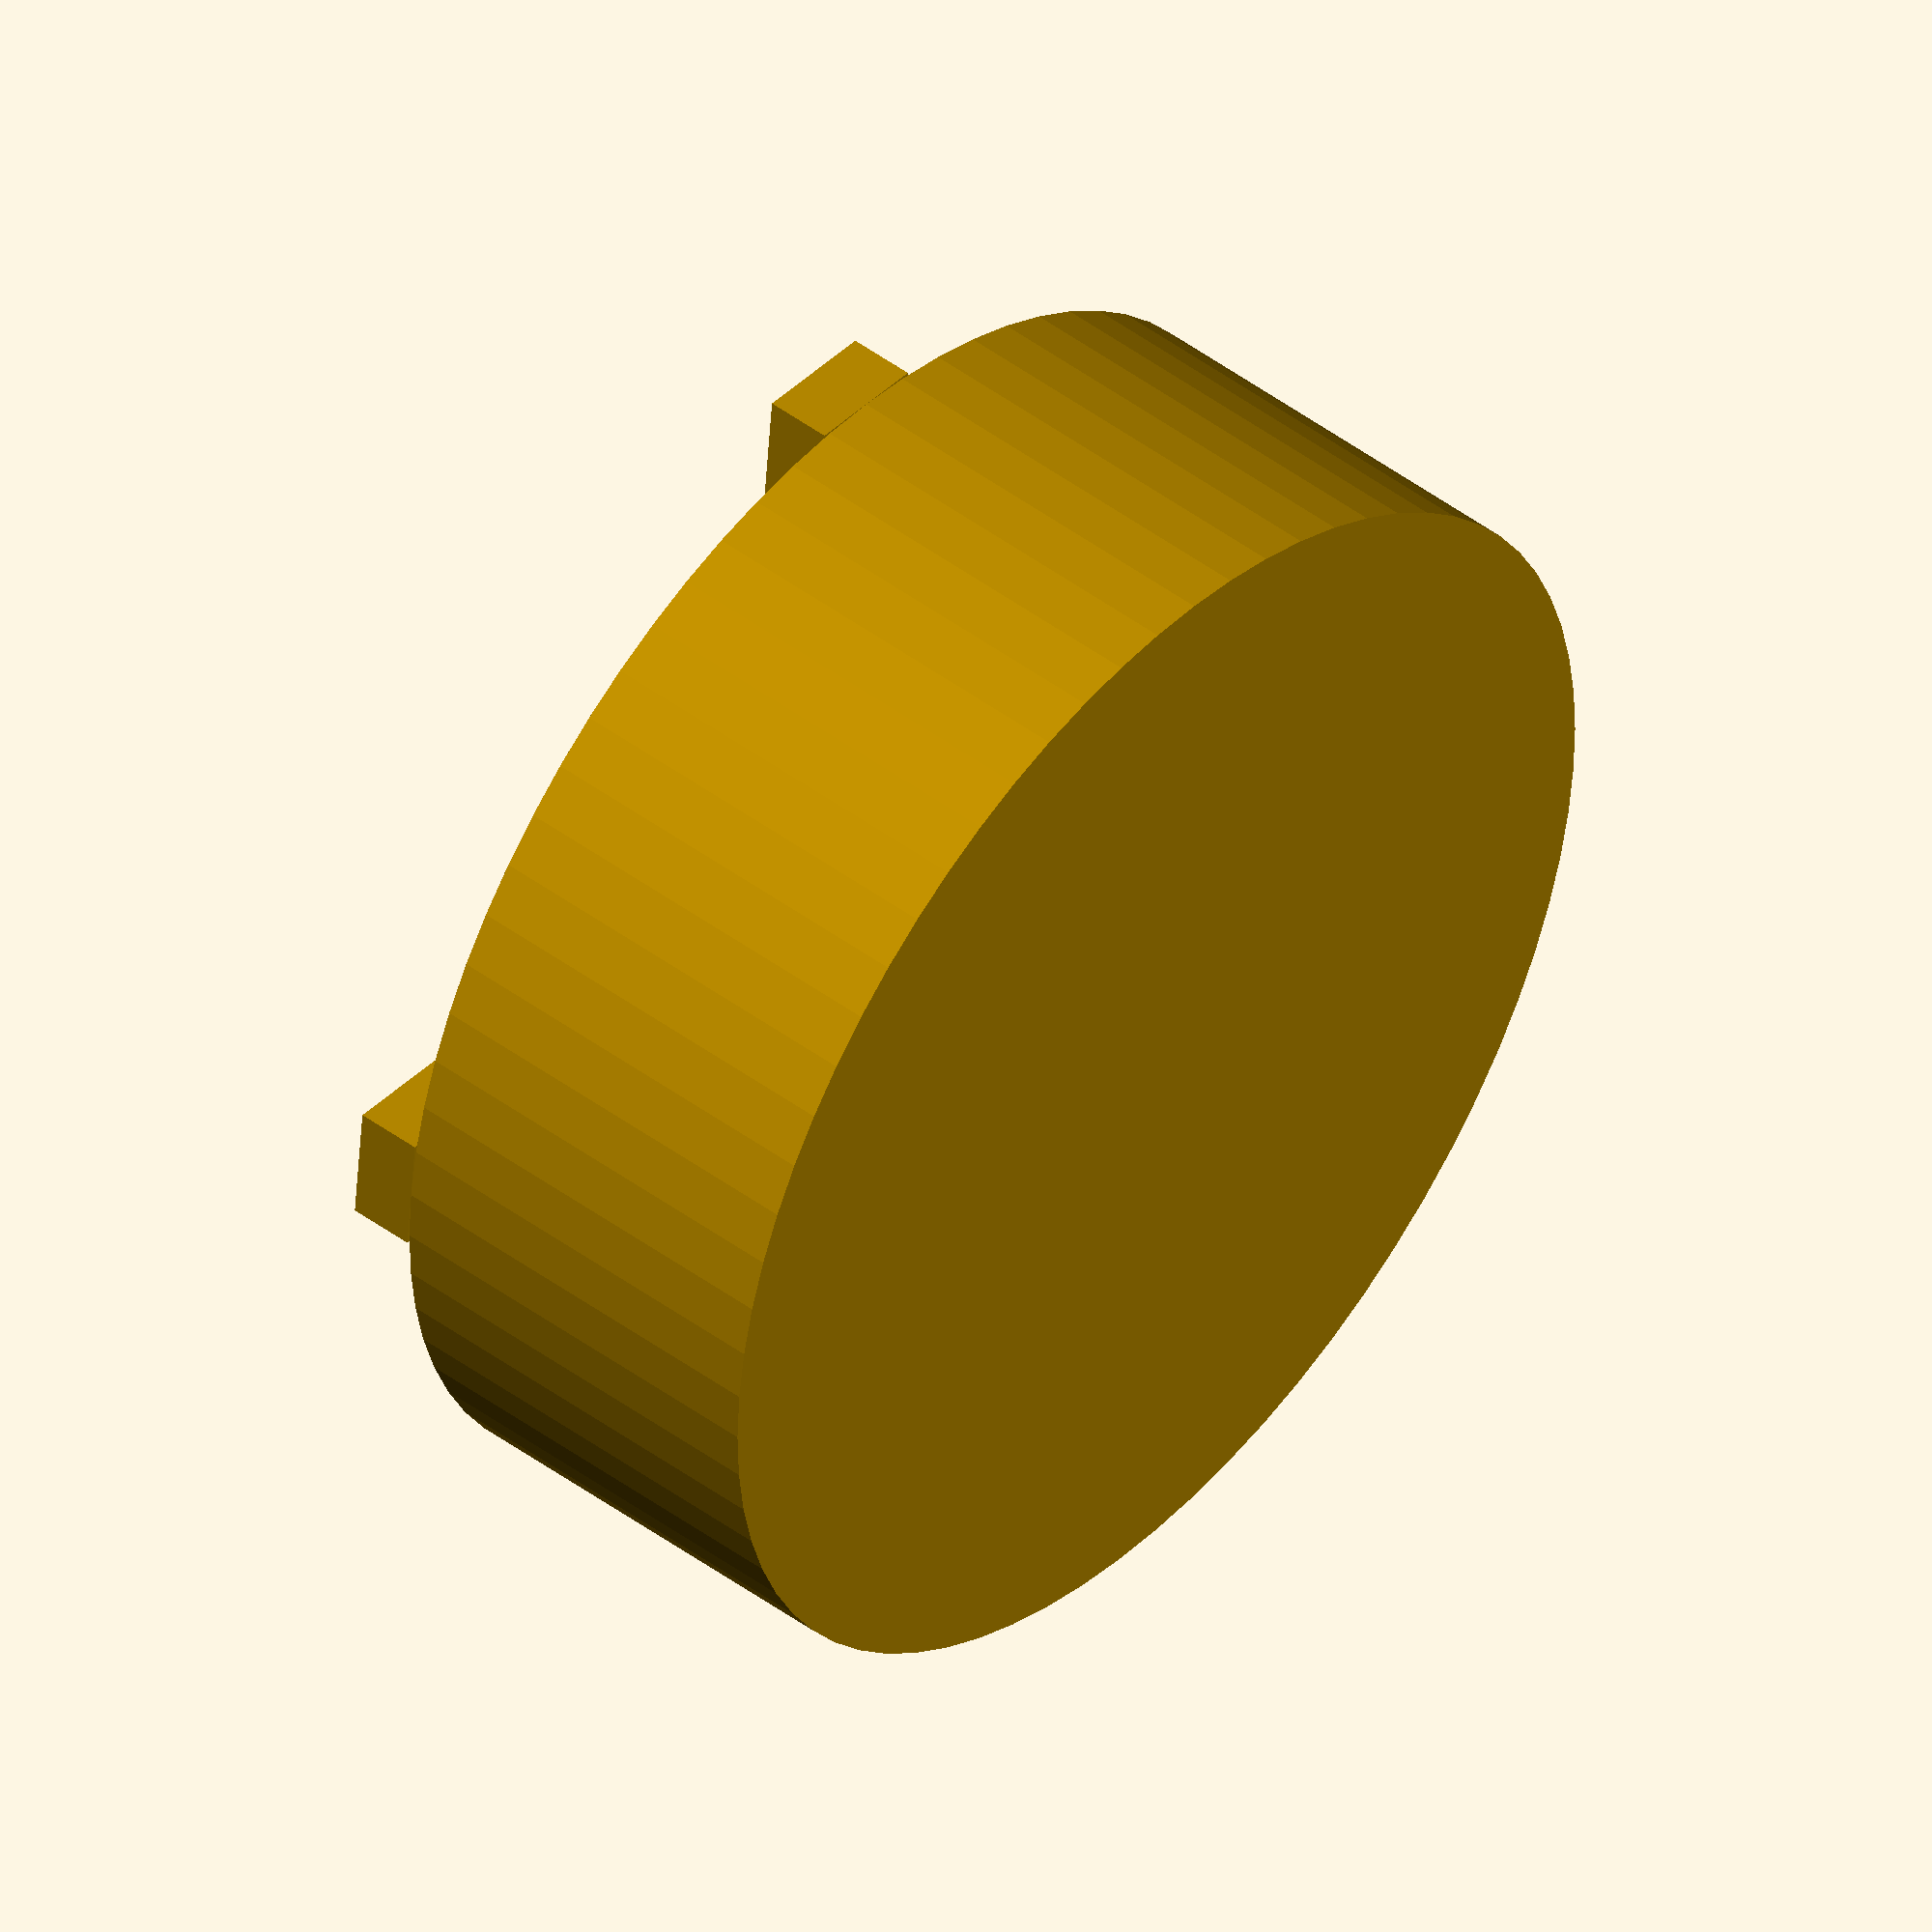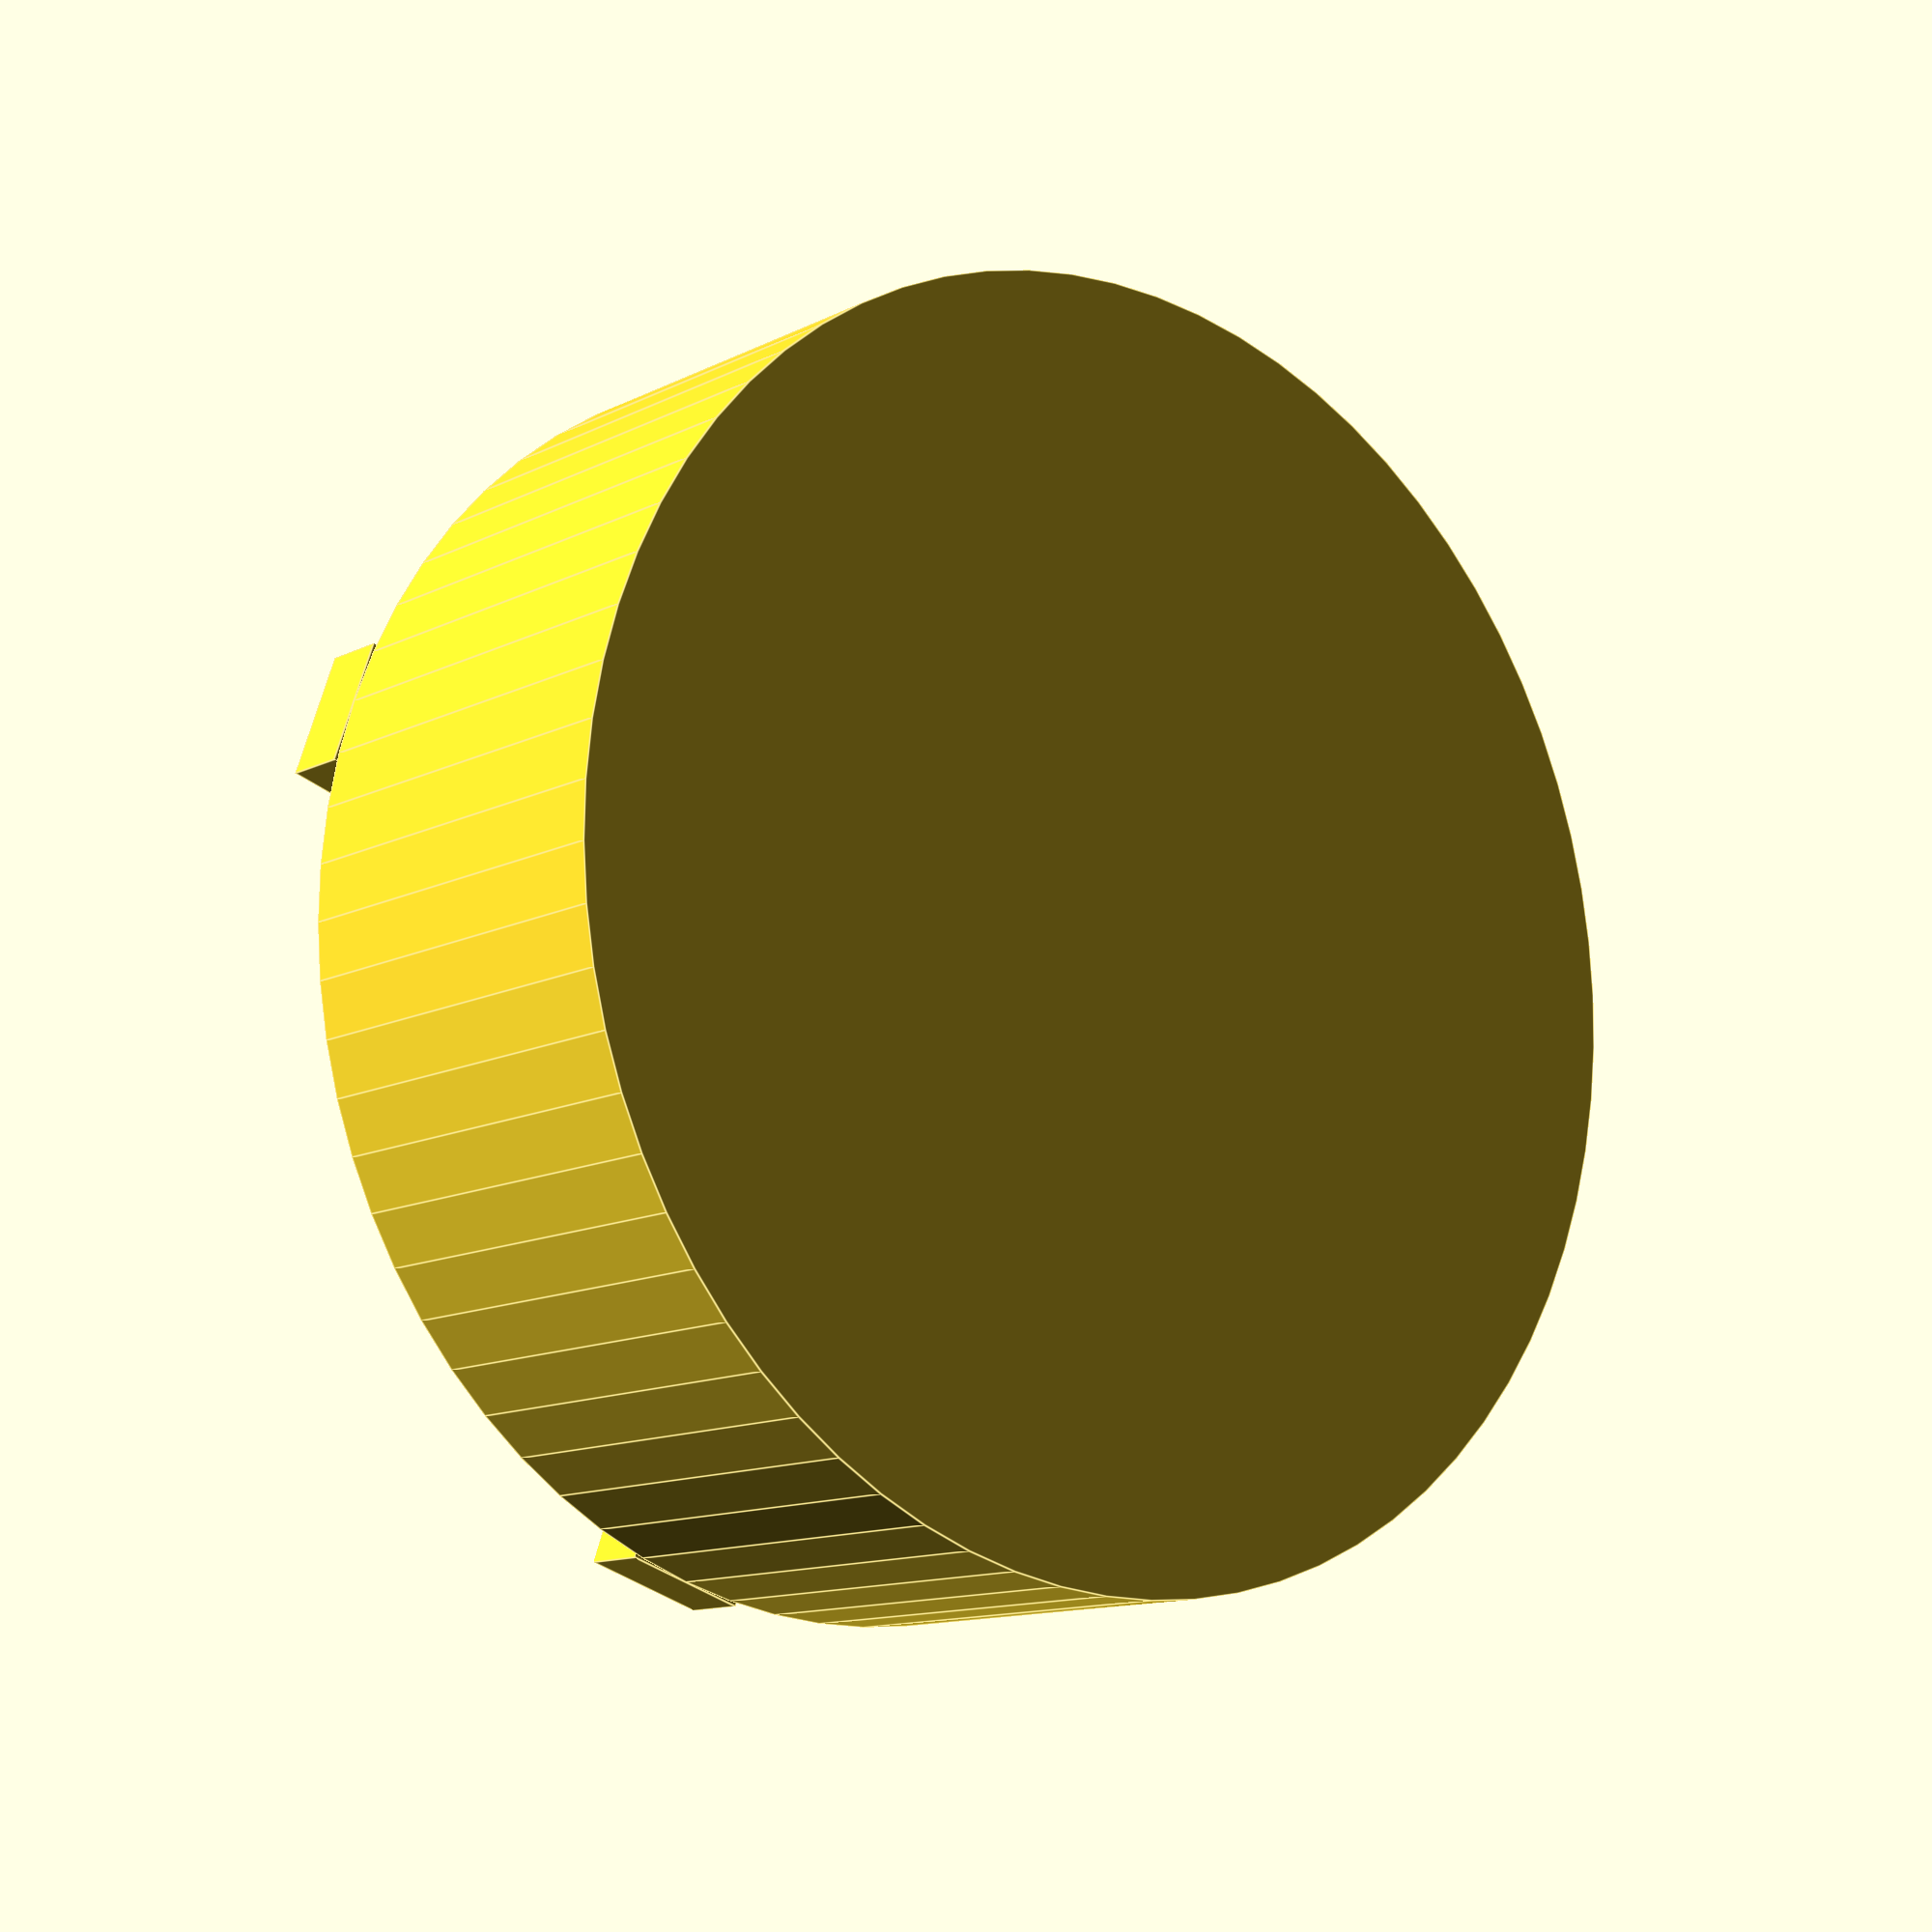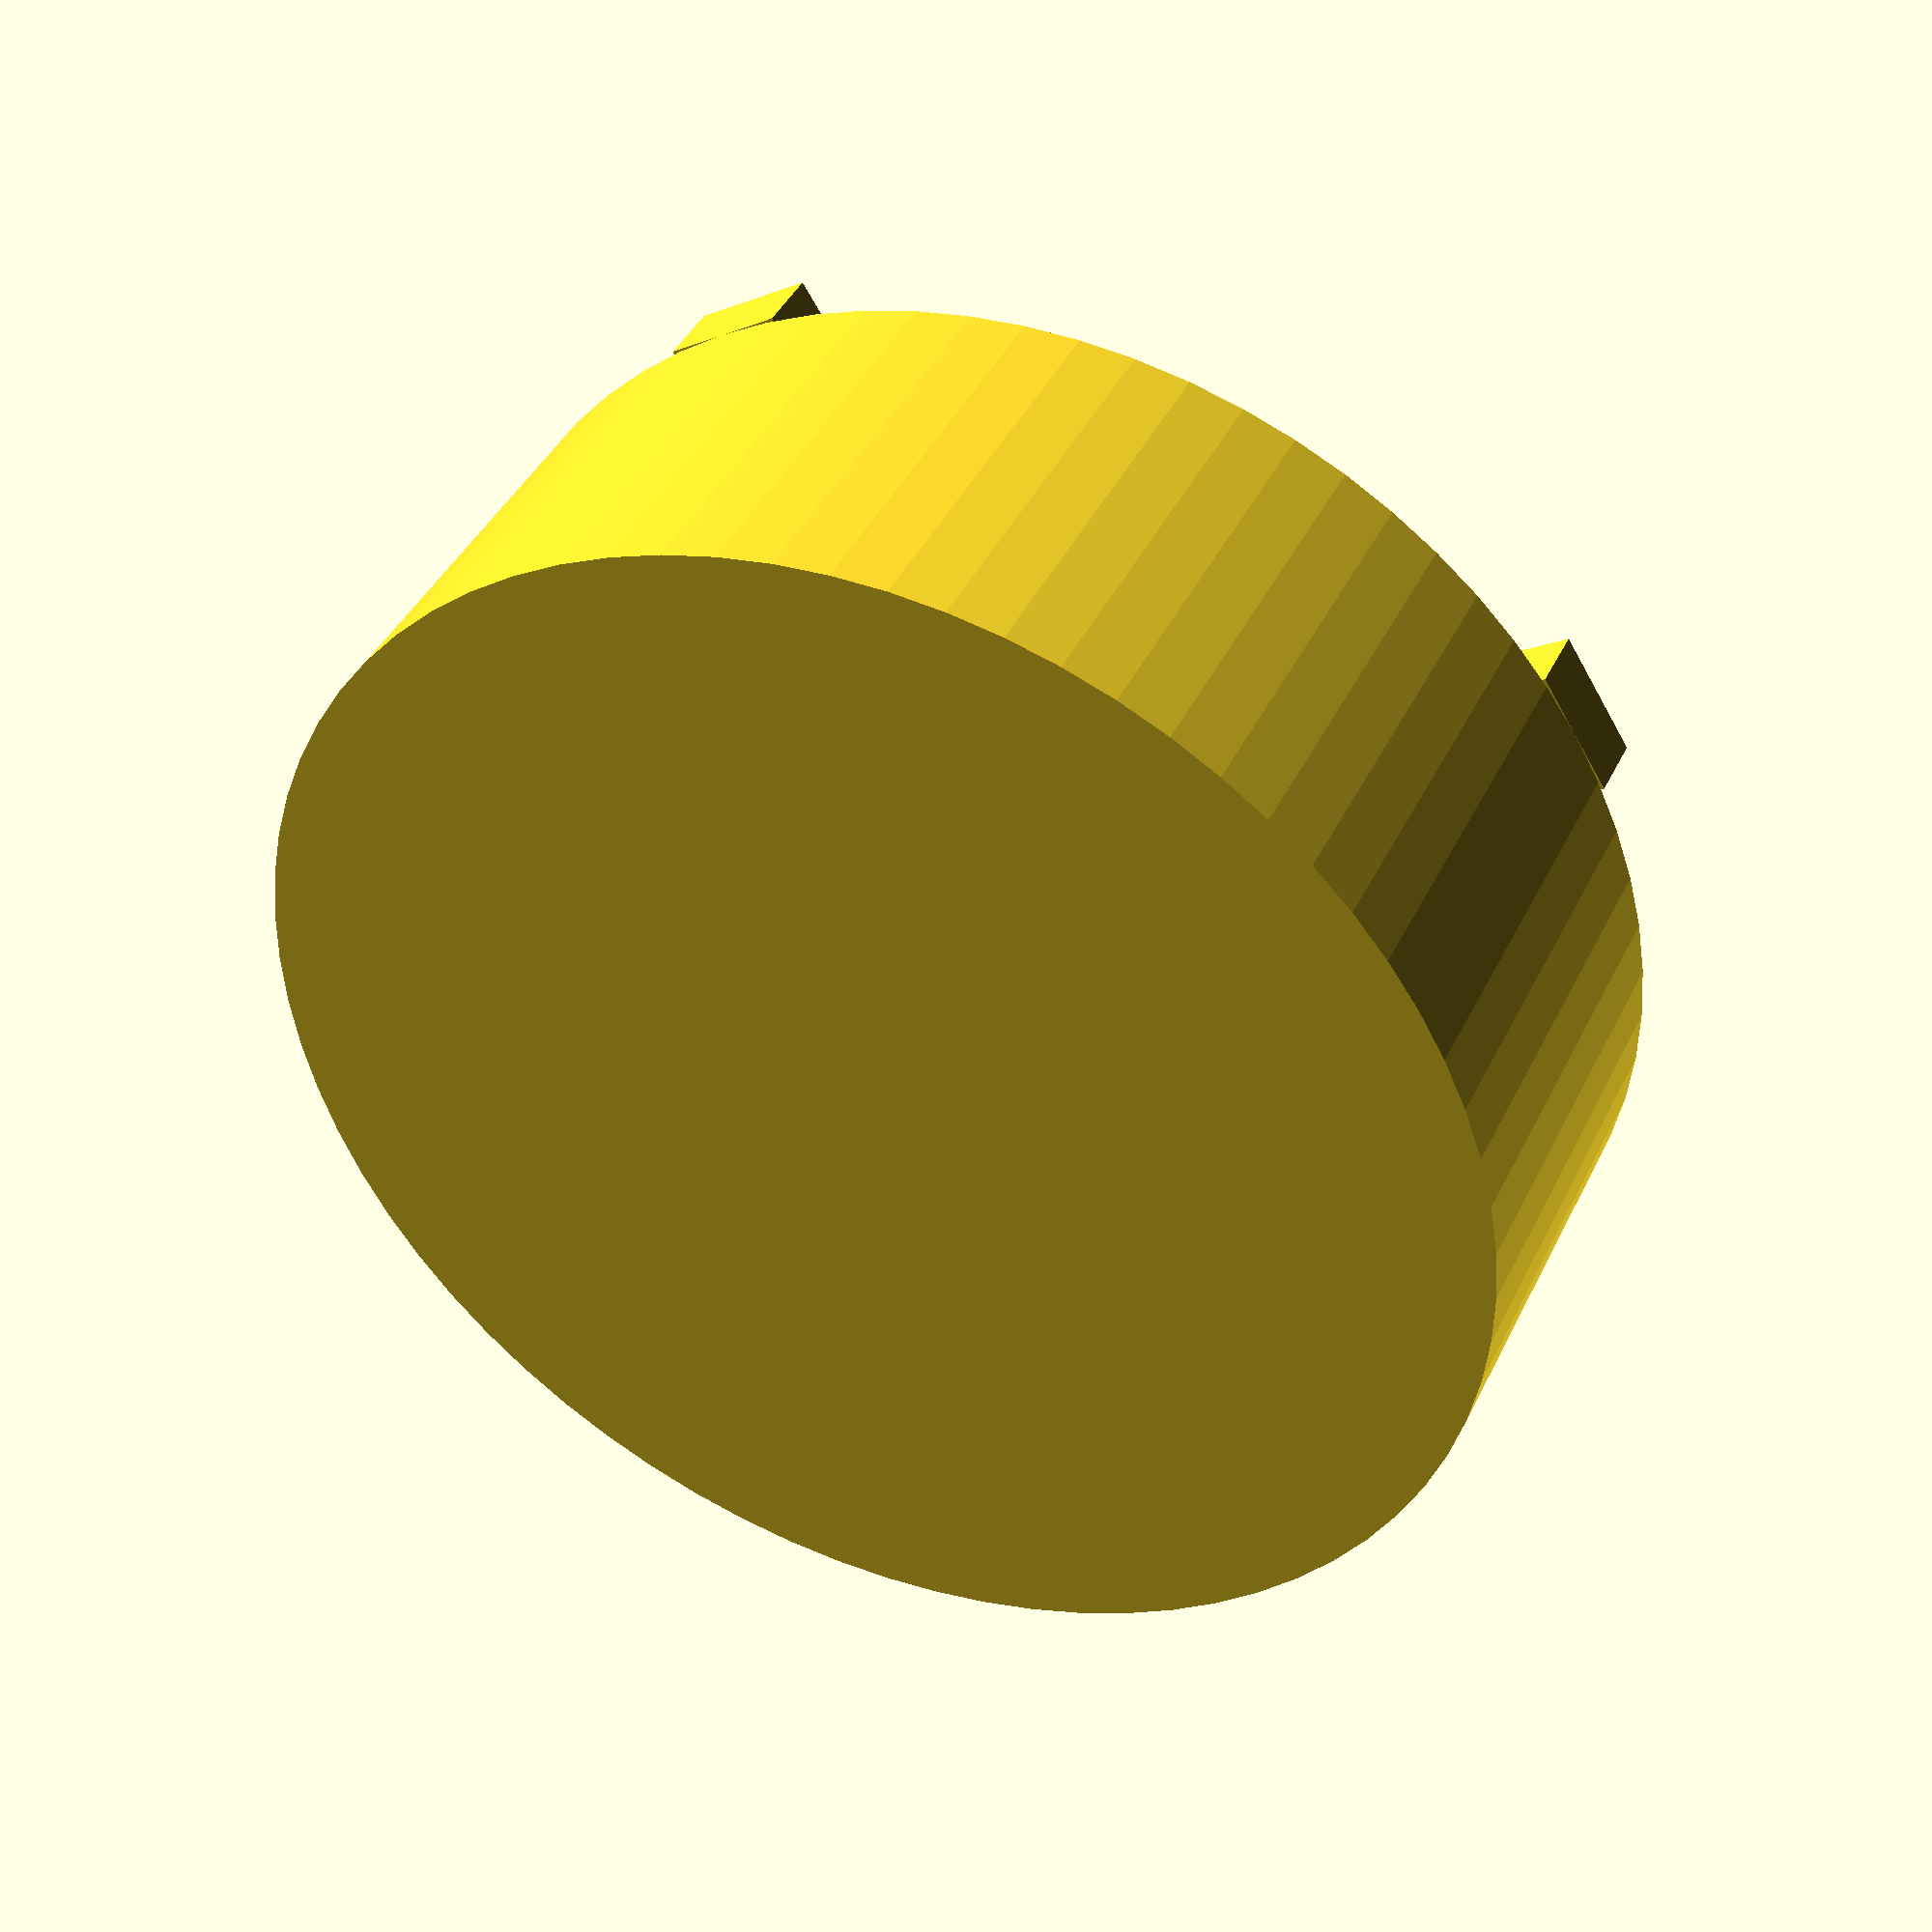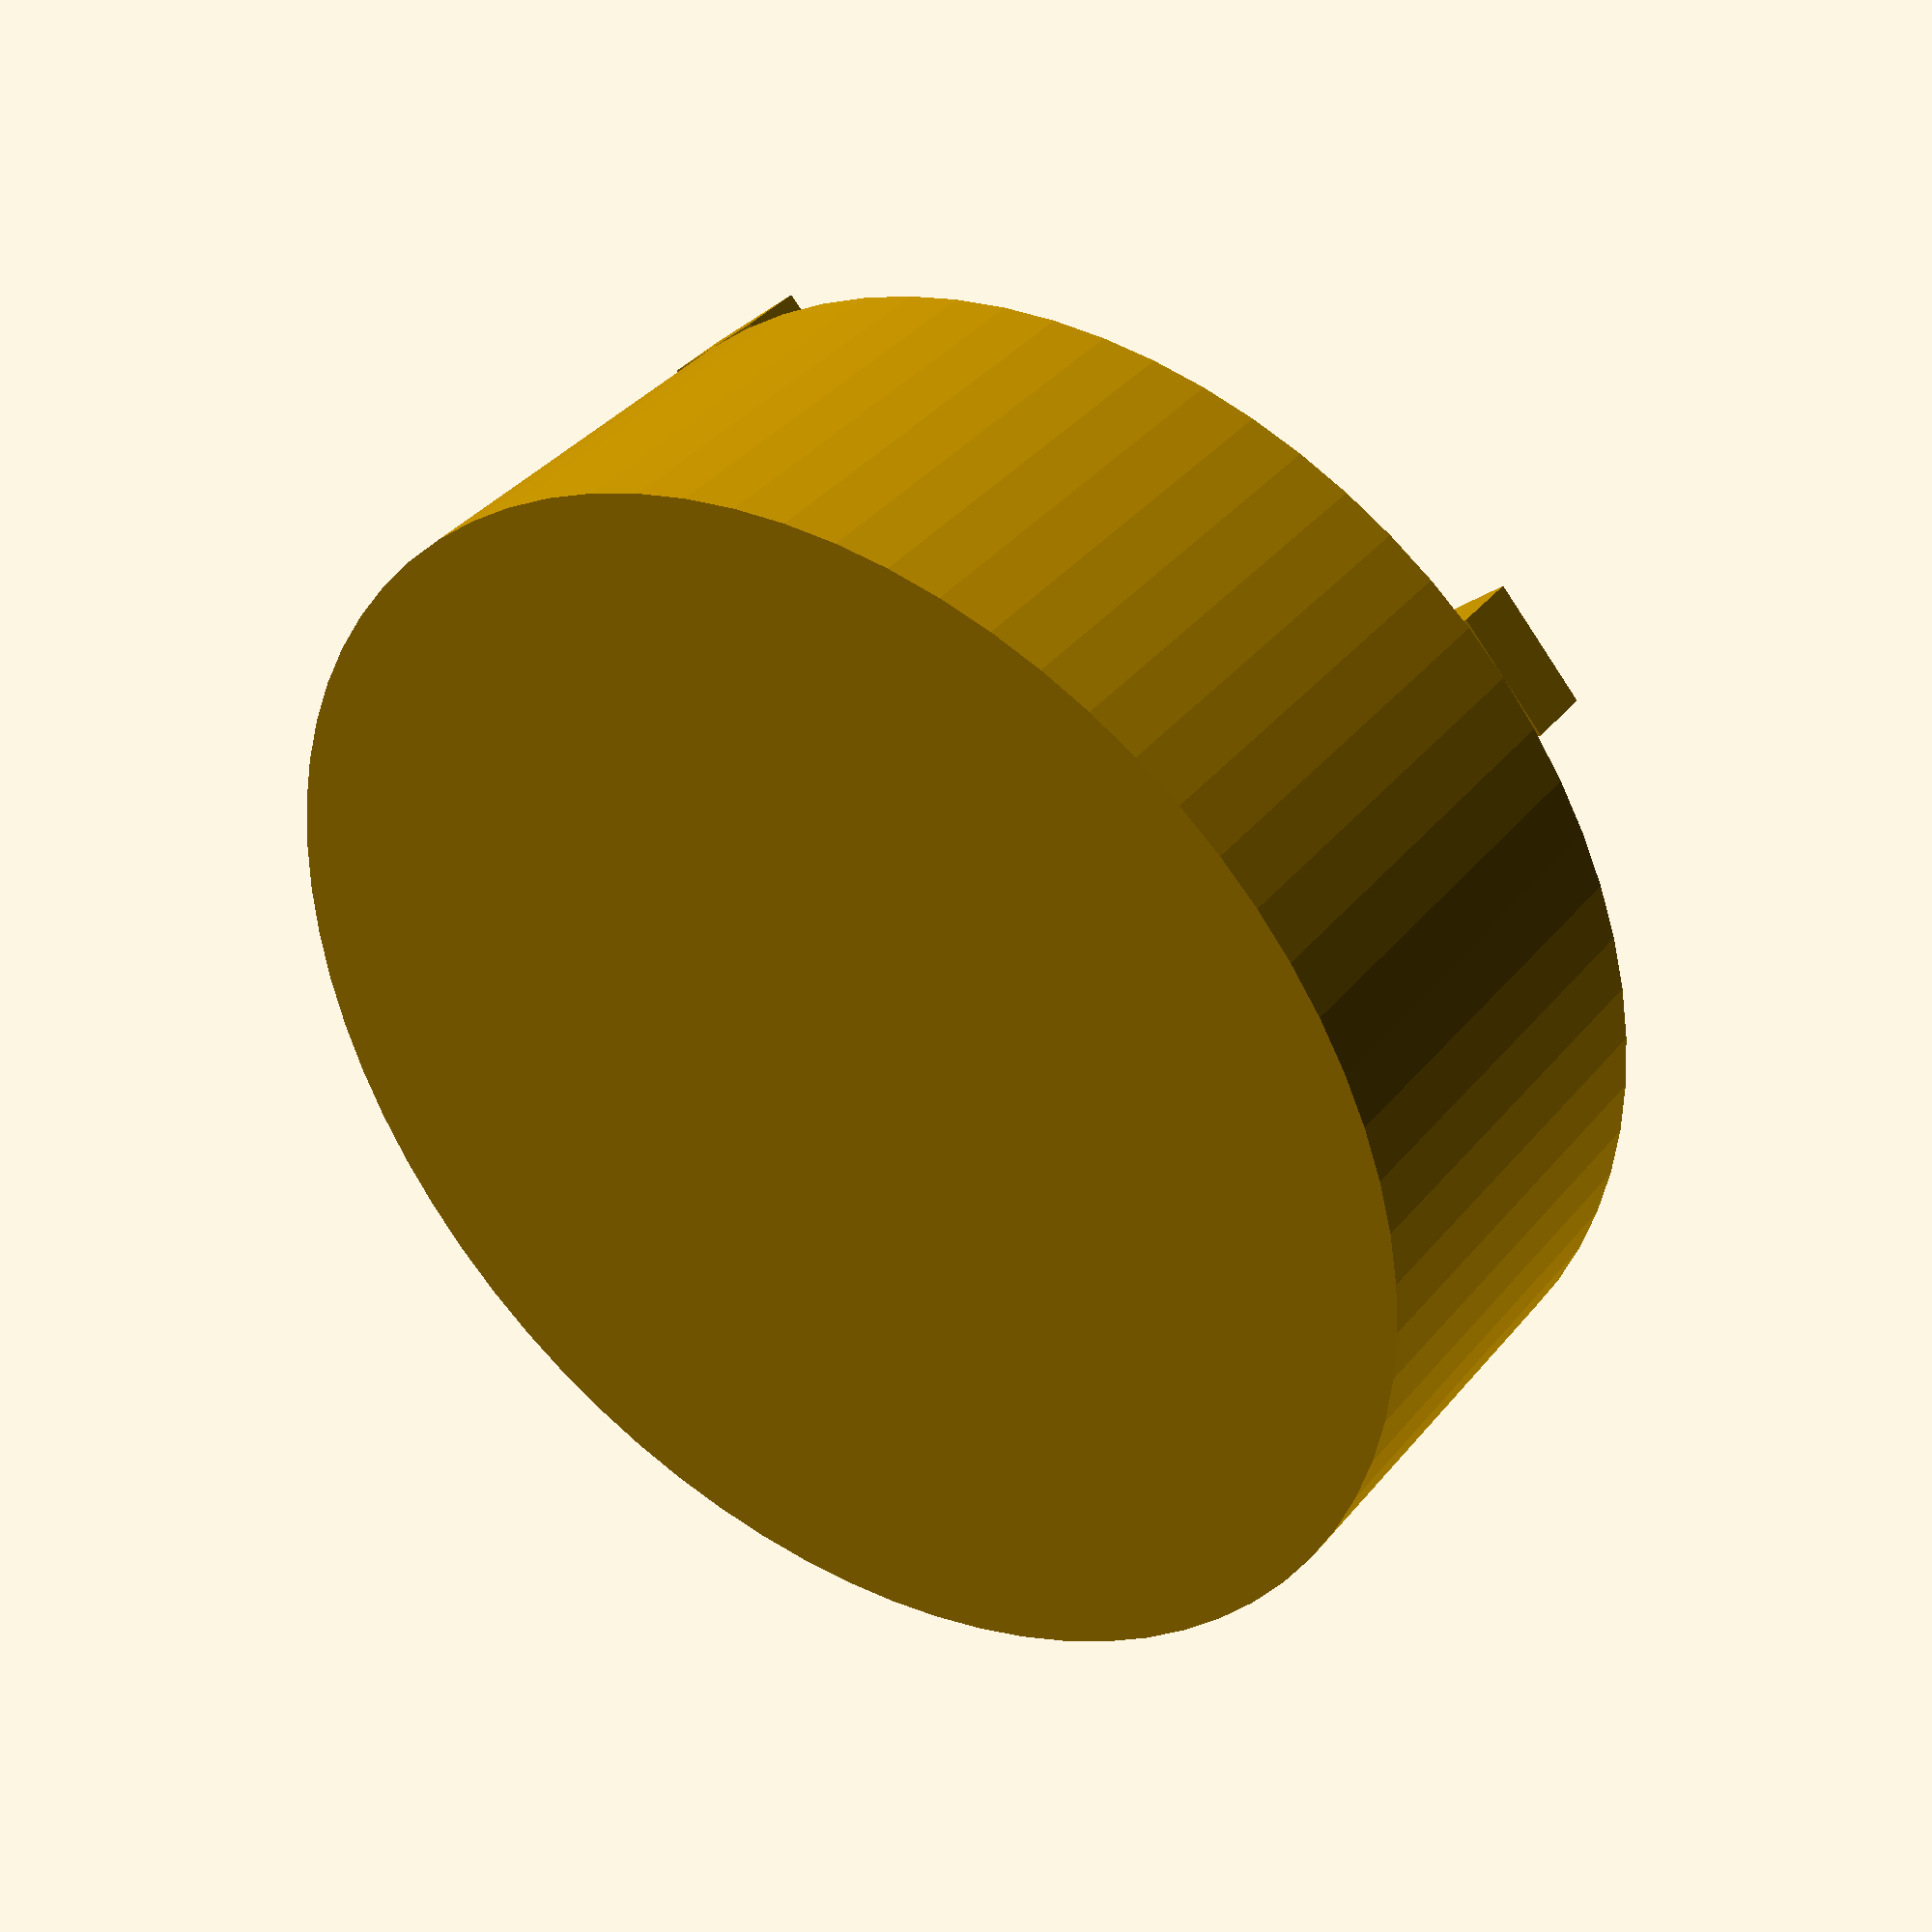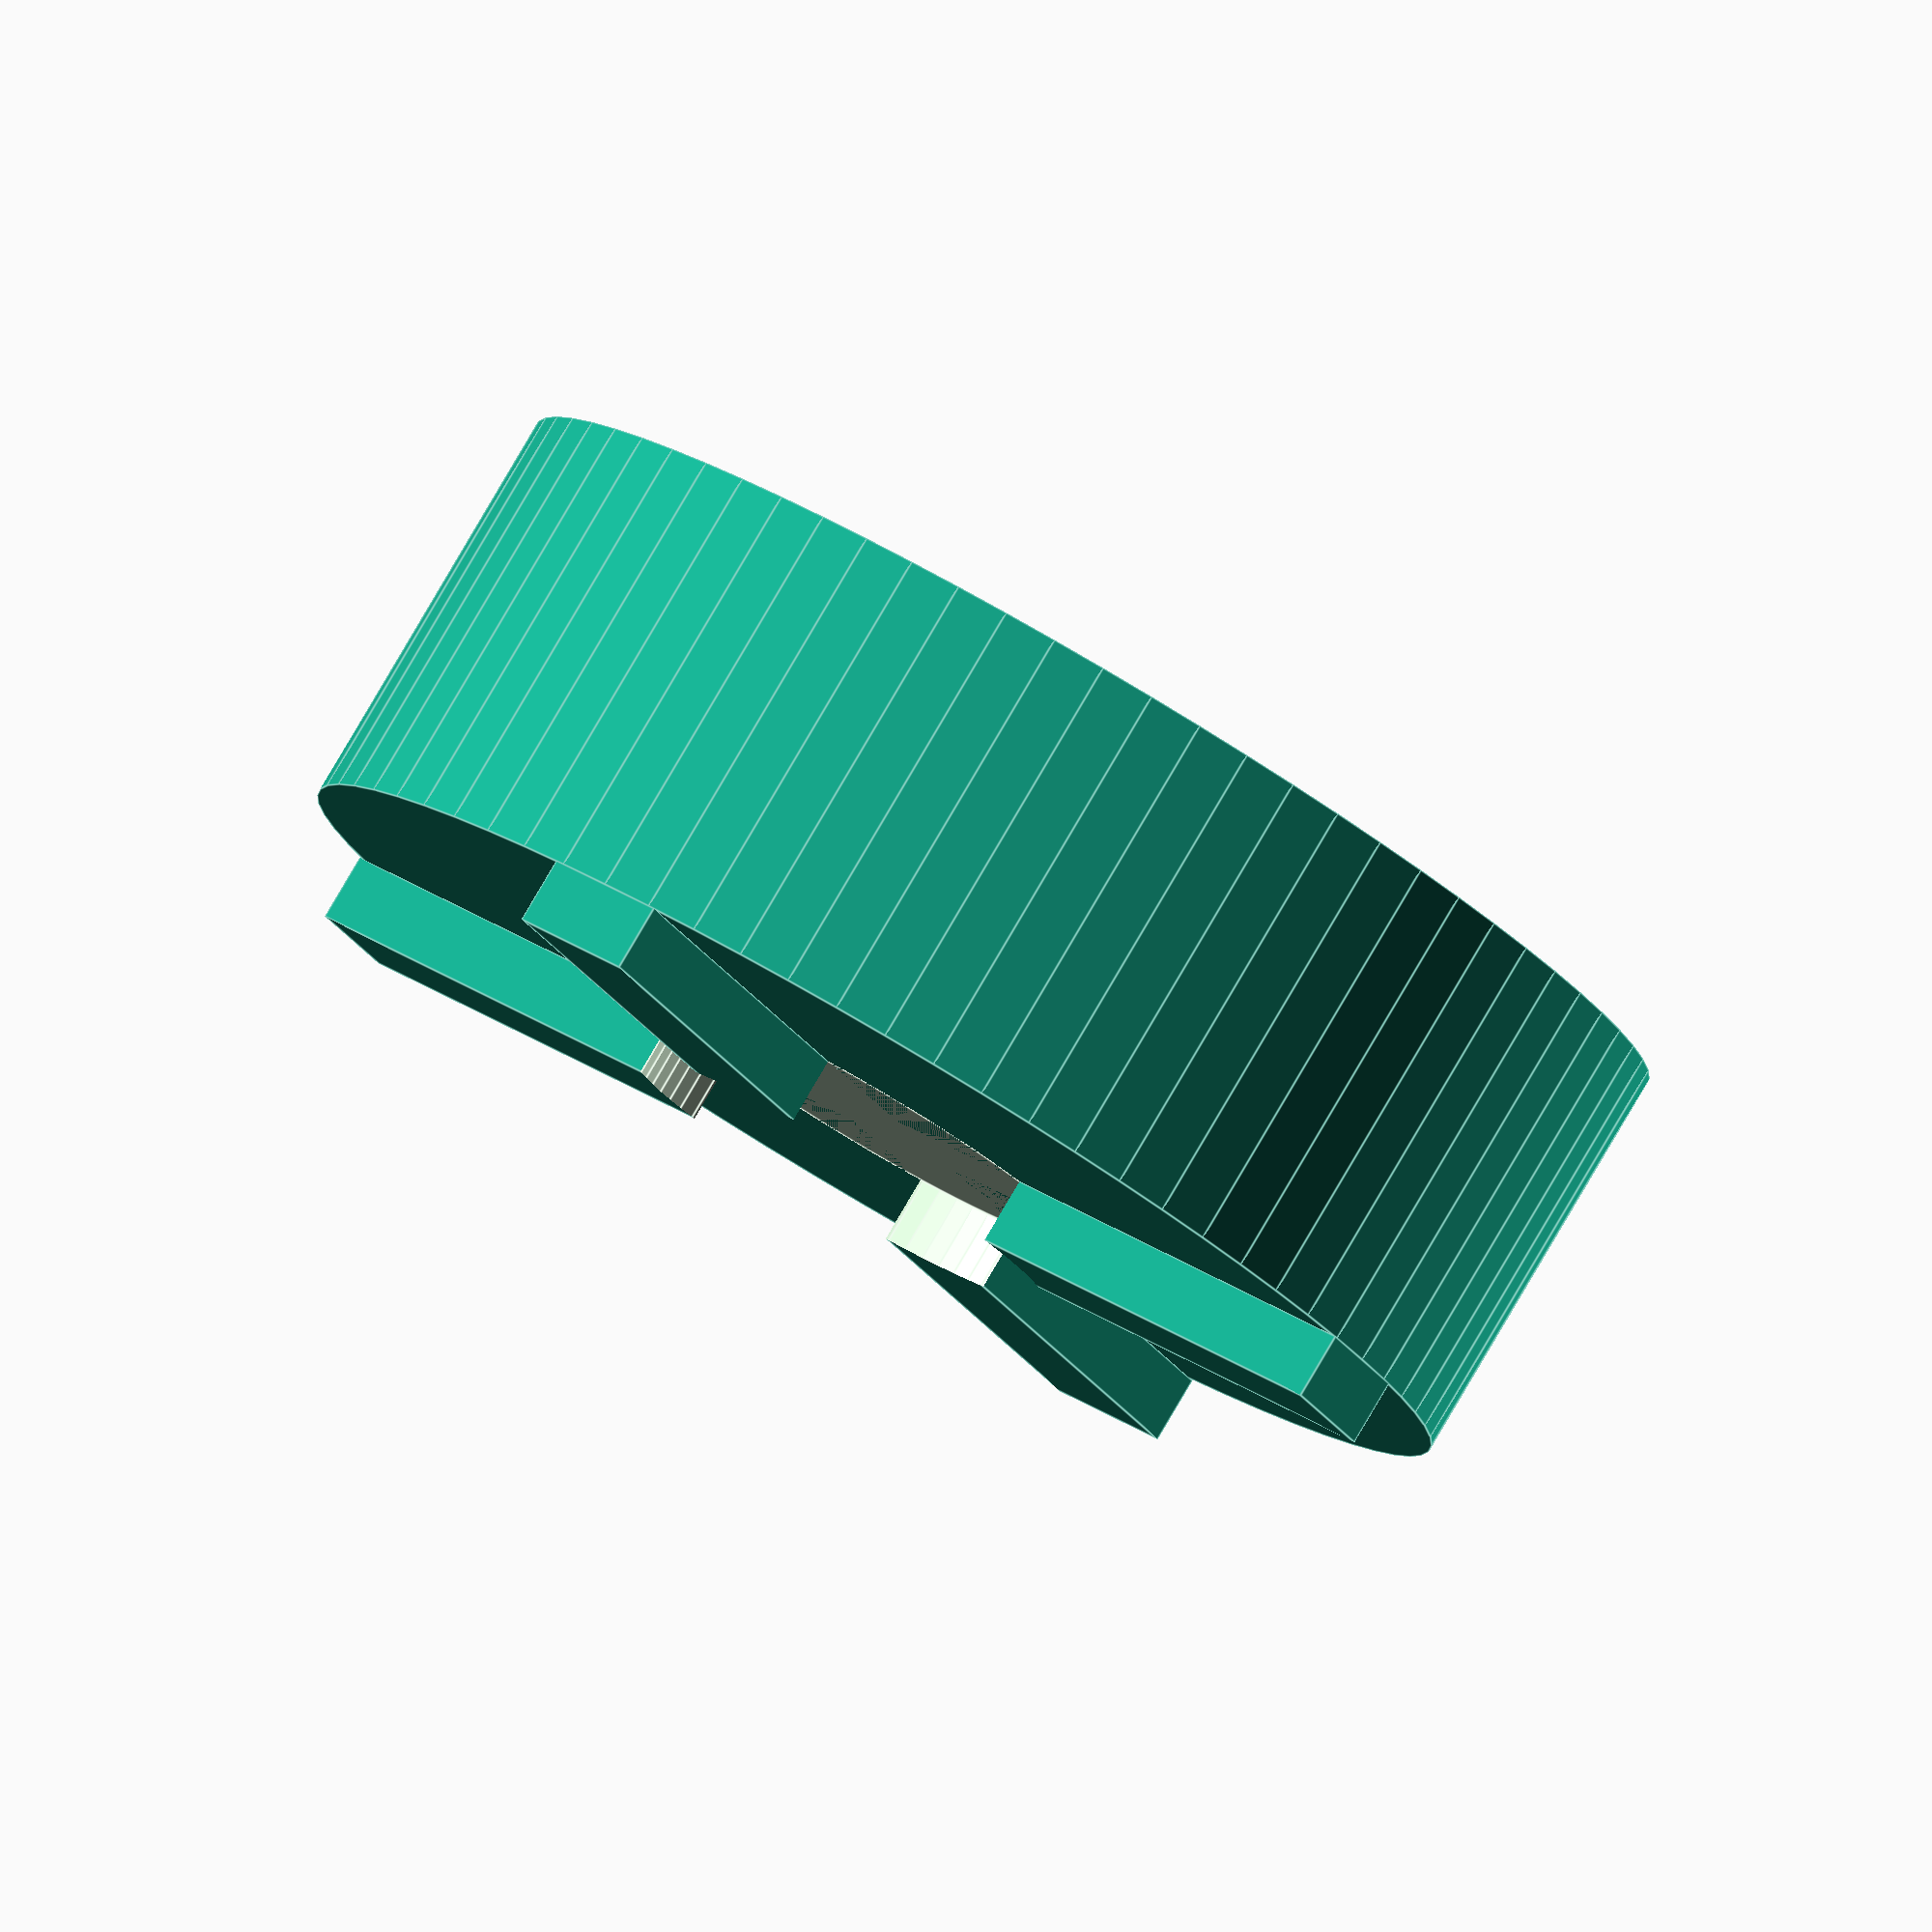
<openscad>
// Adaptor to hold tubing to be directed at windows of CD250
$fa=5;
$fs=0.1;// 
thick=5;// 
dia=15;//
sw=1.5;//spanner_width
st=0.8;//spanner_thickness
sd=5.5;//spanner_diameter
difference(){
union(){
cylinder(h=thick,d=dia);
translate([-dia/2,-sw/2,thick])cube([dia,sw,st]);
rotate(a=90,v=[0,0,1])translate([-dia/2,-sw/2,thick])cube([dia,sw,st]);
}
translate([0,0,thick])cylinder(h=5,d=sd);
}
</openscad>
<views>
elev=133.7 azim=174.8 roll=49.6 proj=o view=wireframe
elev=192.1 azim=71.5 roll=39.9 proj=p view=edges
elev=139.0 azim=211.8 roll=336.0 proj=p view=wireframe
elev=322.2 azim=222.1 roll=214.6 proj=p view=wireframe
elev=98.1 azim=151.1 roll=149.6 proj=o view=edges
</views>
